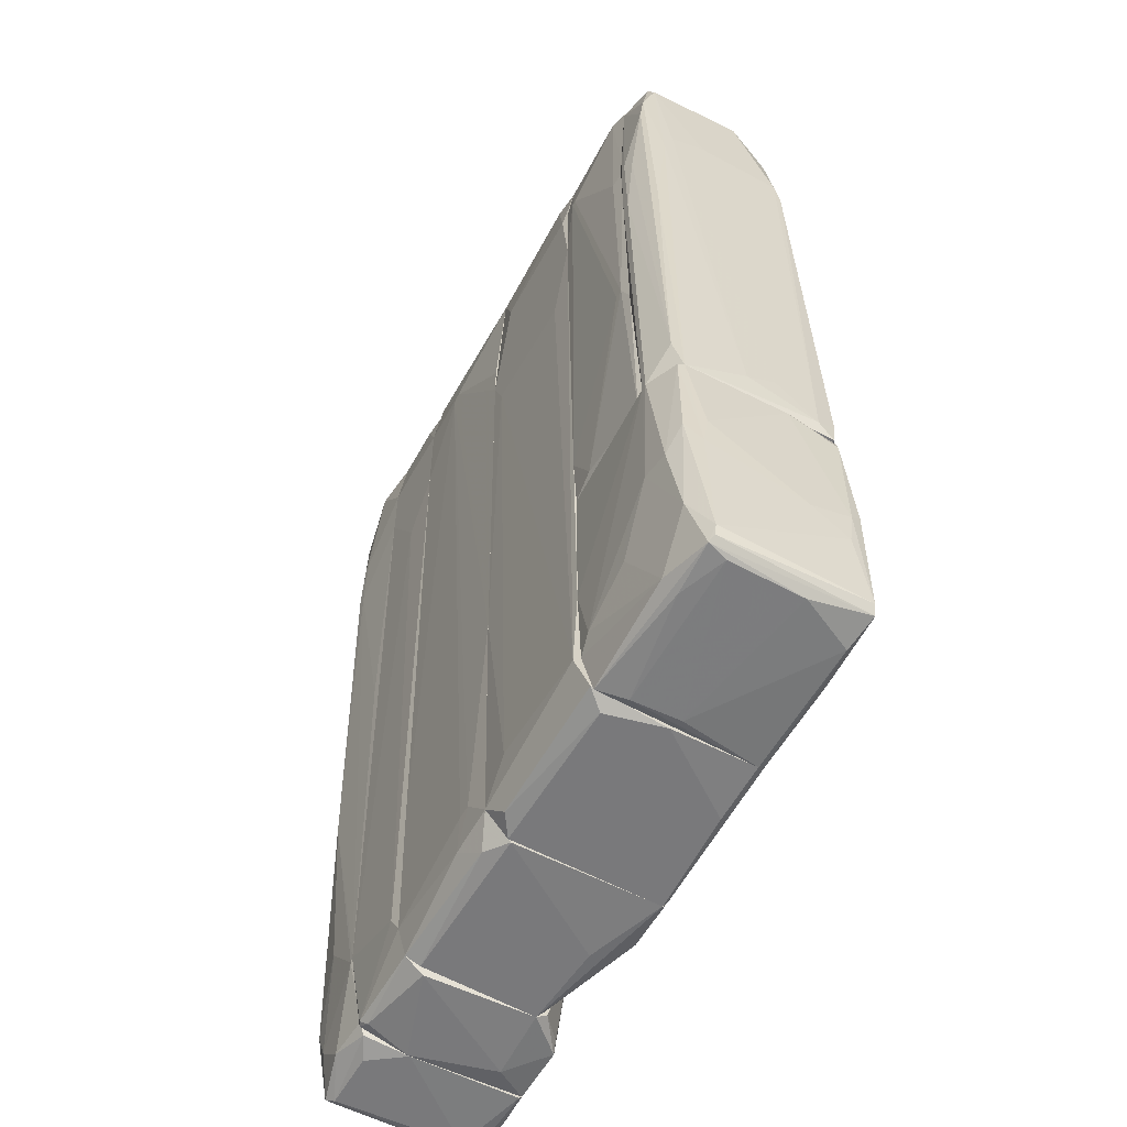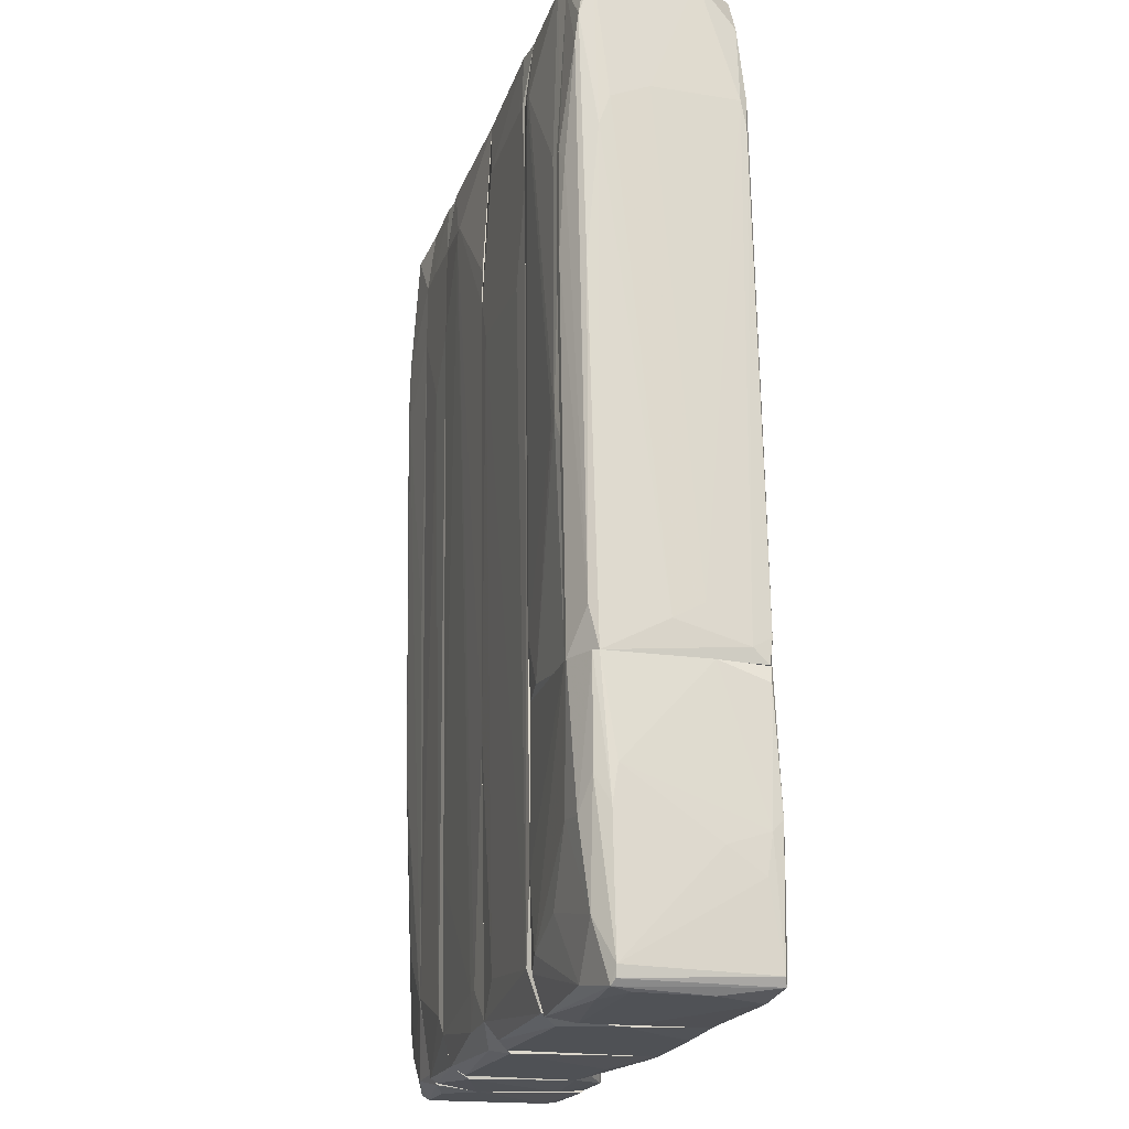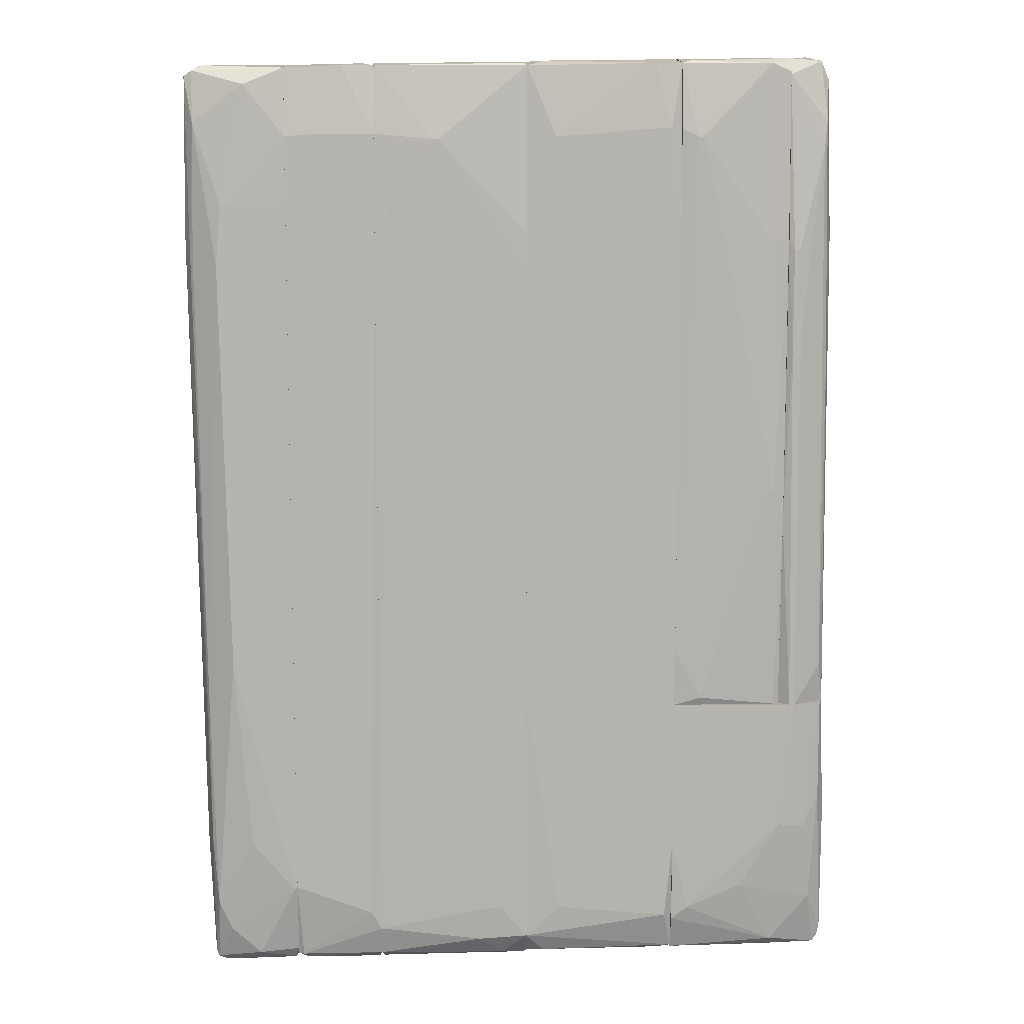
<metadata>
{"format":"obj","ext":"obj","renderer":"f3d","projection":"perspective","resolution":1024,"background":"white","views":[{"elev":-57.9,"azim":60.7,"up":"+Y"},{"elev":-20.0,"azim":73.4,"up":"+Y"},{"elev":9.6,"azim":-2.9,"up":"+Y"}]}
</metadata>
<code>
o convex_0
v -0.009619 -0.0743 -0.009119
v -0.01214 0.06101 0.01441
v -0.01298 0.06101 0.01441
v -0.009197 0.07362 -0.01206
v 0.001729 -0.07008 0.01231
v -0.02222 -0.07302 0.01105
v -0.02222 0.07235 -0.01206
v 0.001729 0.06857 -0.01206
v 0.001729 -0.07344 -0.01374
v 0.001729 0.07235 0.01273
v -0.02222 -0.06127 -0.01332
v -0.02222 0.07193 0.01273
v -0.02222 -0.0684 0.01231
v -0.02222 -0.07428 -0.008279
v 0.001729 -0.0743 0.008525
v 0.001729 0.04041 0.01399
v -0.01298 -0.01125 -0.01332
v -0.02222 0.04672 0.01399
v -0.002475 -0.06504 0.01273
v 0.000887 0.07318 -0.01206
v -0.02138 -0.05875 -0.01374
v -0.02222 0.07277 0.008946
v -0.005837 -0.07344 -0.01374
v -0.0218 -0.0743 0.008946
v 0.001729 0.07362 -0.004497
v -0.01172 0.02739 -0.0129
v -0.005837 -0.009574 -0.01332
v -0.02222 -0.04446 0.01273
v 0.001307 0.07277 0.01231
v 0.001729 -0.02429 -0.01332
v -0.02222 0.06185 0.01399
v -0.02222 -0.02177 -0.01332
v 0.001729 -0.0289 0.01315
v -0.002055 -0.07344 0.01063
v -0.02222 -0.0726 -0.009541
v 0.001729 -0.07385 -0.01332
v -0.02222 0.07277 -0.01164
v 0.001729 0.0463 0.01399
v -0.004576 -0.06504 0.01273
v -0.01046 -0.05665 -0.01374
v -0.0134 0.05974 0.01441
v -0.01172 0.07362 -0.01038
v -0.0218 0.07235 0.01273
v -0.005837 -0.0705 0.01231
f 19 39 44
f 8 5 9
f 3 2 10
f 5 8 10
f 11 6 13
f 6 11 14
f 9 5 15
f 5 10 16
f 11 21 23
f 14 1 24
f 6 14 24
f 1 15 24
f 10 8 25
f 8 20 25
f 20 4 25
f 7 4 26
f 4 20 26
f 21 17 27
f 17 26 27
f 26 20 27
f 11 13 28
f 10 25 29
f 25 22 29
f 8 9 30
f 20 8 30
f 9 27 30
f 27 20 30
f 28 18 31
f 12 28 31
f 21 11 32
f 17 21 32
f 12 22 32
f 7 26 32
f 26 17 32
f 11 28 32
f 28 12 32
f 16 2 33
f 5 16 33
f 19 5 33
f 15 5 34
f 6 24 34
f 24 15 34
f 14 11 35
f 23 14 35
f 11 23 35
f 1 14 36
f 15 1 36
f 9 15 36
f 23 9 36
f 14 23 36
f 4 7 37
f 7 32 37
f 32 22 37
f 10 2 38
f 2 16 38
f 16 10 38
f 28 13 39
f 9 23 40
f 23 21 40
f 27 9 40
f 21 27 40
f 2 3 41
f 18 28 41
f 3 31 41
f 31 18 41
f 33 2 41
f 19 33 41
f 39 19 41
f 28 39 41
f 25 4 42
f 22 25 42
f 4 37 42
f 37 22 42
f 3 10 43
f 22 12 43
f 10 29 43
f 29 22 43
f 31 3 43
f 12 31 43
f 13 6 44
f 5 19 44
f 34 5 44
f 6 34 44
f 39 13 44
o convex_1
v 0.002151 -0.07343 -0.01374
v 0.02442 0.06269 0.01399
v 0.02232 0.06269 0.01399
v 0.0135 0.06857 -0.01206
v 0.0261 -0.07302 -0.01332
v 0.001729 -0.07008 0.01231
v 0.001731 0.07235 0.01273
v 0.0261 -0.07261 0.01105
v 0.0261 0.07362 -0.00912
v 0.001731 0.06857 -0.01206
v 0.0261 0.07277 0.01273
v 0.02484 -0.06671 0.01273
v 0.001731 0.04042 0.01399
v 0.0261 0.06899 -0.01164
v 0.001729 -0.07386 0.008944
v 0.001731 0.07362 -0.006177
v 0.02274 -0.02763 -0.01332
v 0.001729 -0.07386 -0.01332
v 0.0261 -0.07388 0.000124
v 0.0261 0.04882 0.01399
v 0.007192 -0.06504 0.01273
v 0.007612 0.01226 -0.0129
v 0.0219 0.03369 0.01399
v 0.02568 0.07362 0.006004
v 0.006353 0.06142 0.01399
v 0.01224 0.07319 -0.01038
v 0.02064 -0.07008 -0.01374
v 0.004671 0.07319 0.0102
v 0.024 -0.07388 0.008523
v 0.0261 -0.05454 0.01273
v 0.0219 0.07277 0.01315
v 0.004251 0.03412 0.01399
v 0.01728 -0.07388 -0.01248
v 0.001729 -0.0289 -0.01332
v 0.001729 -0.0289 0.01315
v 0.004251 0.07362 -0.009118
v 0.004671 -0.07302 0.01105
v 0.0261 -0.05622 -0.01332
v 0.01224 -0.02343 -0.01332
v 0.001729 -0.07008 -0.01374
v 0.01559 0.06648 -0.01206
v 0.0261 -0.07343 -0.01248
f 82 63 86
f 50 52 56
f 53 55 58
f 45 49 62
f 59 50 62
f 46 47 64
f 55 46 64
f 47 57 64
f 58 55 64
f 50 56 65
f 54 48 66
f 48 61 66
f 56 64 67
f 55 53 68
f 53 60 68
f 57 47 69
f 51 57 69
f 48 54 70
f 58 48 70
f 53 58 70
f 49 45 71
f 60 51 72
f 68 60 72
f 63 52 73
f 56 52 74
f 52 63 74
f 64 56 74
f 58 64 74
f 47 46 75
f 46 55 75
f 55 68 75
f 69 47 75
f 51 69 75
f 72 51 75
f 68 72 75
f 64 57 76
f 65 56 76
f 56 67 76
f 67 64 76
f 62 49 77
f 59 62 77
f 73 59 77
f 63 73 77
f 60 54 78
f 62 50 78
f 54 66 78
f 57 51 79
f 51 60 79
f 50 65 79
f 76 57 79
f 65 76 79
f 78 50 79
f 60 78 79
f 54 60 80
f 60 53 80
f 70 54 80
f 53 70 80
f 52 50 81
f 50 59 81
f 73 52 81
f 59 73 81
f 61 58 82
f 49 71 82
f 71 61 82
f 58 74 82
f 74 63 82
f 66 61 83
f 61 71 83
f 78 66 83
f 78 83 84
f 45 62 84
f 71 45 84
f 62 78 84
f 83 71 84
f 48 58 85
f 61 48 85
f 58 61 85
f 77 49 86
f 63 77 86
f 49 82 86
o convex_2
v -0.04702 -0.07472 -0.01038
v -0.04534 0.05092 0.01441
v -0.04618 0.05092 0.01441
v -0.04912 0.07235 -0.01206
v -0.03609 0.07193 -0.01206
v -0.03609 -0.07219 0.01063
v -0.04996 -0.07303 0.008526
v -0.03609 -0.07387 -0.01374
v -0.03609 0.07193 0.01273
v -0.05164 0.07066 0.01105
v -0.05038 -0.06041 -0.01374
v -0.05206 0.04923 -0.01164
v -0.03651 -0.06126 0.01273
v -0.04912 -0.06379 0.01105
v -0.0508 -0.05369 0.008104
v -0.04702 -0.04866 -0.01416
v -0.05206 0.04587 0.01021
v -0.03609 0.05134 0.01399
v -0.04576 -0.02301 0.01357
v -0.04912 -0.07345 -0.01374
v -0.05122 0.06899 -0.01206
v -0.03987 -0.07472 0.008107
v -0.05038 0.06353 0.01273
v -0.0508 -0.05495 -0.009118
v -0.03945 -0.05328 -0.01416
v -0.0424 0.0694 0.01399
v -0.0487 0.07235 0.01063
v -0.03609 0.07278 -0.01164
v -0.05206 0.06982 0.003903
v -0.05038 0.05849 -0.01248
v -0.0424 -0.07261 0.01105
v -0.04702 0.04167 0.01441
v -0.04828 -0.07472 0.008107
v -0.05206 0.04083 -0.008698
v -0.04996 -0.02763 0.01147
v -0.03609 -0.07472 0.003063
v -0.04954 -0.0621 -0.01416
v -0.05164 0.07066 -0.0108
v -0.04996 -0.07177 -0.01164
v -0.04324 -0.05328 0.01273
v -0.04576 0.03368 -0.0129
v -0.0508 0.04209 0.0123
v -0.05164 0.05007 -0.01248
v -0.04156 -0.07345 -0.01416
v -0.05206 0.04083 0.008523
v -0.04576 0.04041 0.01441
v -0.03651 0.07278 0.000543
v -0.05038 0.07235 0.001802
v -0.03609 -0.06084 0.01273
v -0.03609 -0.05286 -0.01374
v -0.03609 0.06142 0.01399
v -0.04996 -0.05286 0.01063
v -0.03609 -0.07428 -0.01332
v -0.04702 -0.06841 0.01105
v -0.0487 -0.07428 -0.0129
v -0.03735 0.002599 0.01357
v -0.03651 -0.07387 0.009788
v -0.05122 0.04251 0.01189
v -0.0508 -0.05538 0.002222
v -0.04954 -0.07387 0.008946
v -0.04996 -0.07303 -0.006178
v -0.03987 0.07278 -0.008698
v -0.05038 0.07151 0.01147
f 113 134 149
f 91 92 94
f 92 91 95
f 92 95 104
f 98 97 110
f 89 88 112
f 109 89 112
f 91 90 114
f 95 91 114
f 103 96 115
f 98 103 115
f 90 91 116
f 107 90 116
f 92 99 117
f 88 89 118
f 89 109 118
f 87 108 119
f 103 98 120
f 98 110 120
f 100 105 121
f 105 118 121
f 94 92 122
f 108 87 122
f 106 97 123
f 102 111 123
f 116 102 123
f 90 107 124
f 107 98 124
f 115 96 124
f 98 115 124
f 97 106 125
f 110 97 125
f 99 105 126
f 105 100 126
f 91 111 127
f 111 102 127
f 116 91 127
f 102 116 127
f 118 109 128
f 121 118 128
f 97 98 129
f 98 107 129
f 107 116 129
f 123 97 129
f 116 123 129
f 111 94 130
f 106 123 130
f 123 111 130
f 101 103 131
f 103 120 131
f 104 88 132
f 88 118 132
f 118 105 132
f 113 95 133
f 95 114 133
f 90 124 134
f 124 96 134
f 99 92 135
f 92 104 135
f 105 99 135
f 132 105 135
f 91 94 136
f 111 91 136
f 94 111 136
f 88 104 137
f 104 95 137
f 112 88 137
f 95 112 137
f 93 100 138
f 101 93 138
f 103 101 138
f 100 121 138
f 122 87 139
f 94 122 139
f 130 94 139
f 117 99 140
f 99 126 140
f 126 100 140
f 87 119 141
f 106 130 141
f 139 87 141
f 130 139 141
f 104 132 142
f 135 104 142
f 132 135 142
f 92 117 143
f 119 108 143
f 117 119 143
f 122 92 143
f 108 122 143
f 96 103 144
f 109 96 144
f 128 109 144
f 121 128 144
f 103 138 144
f 138 121 144
f 93 101 145
f 120 110 145
f 101 131 145
f 131 120 145
f 100 93 146
f 119 117 146
f 140 100 146
f 117 140 146
f 141 119 146
f 141 146 147
f 125 106 147
f 110 125 147
f 106 141 147
f 93 145 147
f 145 110 147
f 146 93 147
f 114 90 148
f 113 133 148
f 133 114 148
f 134 113 148
f 90 134 148
f 96 109 149
f 112 95 149
f 109 112 149
f 95 113 149
f 134 96 149
o convex_3
v -0.02601 -0.07261 -0.01332
v -0.02222 0.06185 0.01399
v -0.03105 0.06185 0.01399
v -0.02391 0.07278 -0.01206
v -0.03609 0.07278 -0.01164
v -0.03609 -0.07303 0.01063
v -0.02222 -0.06841 0.01231
v -0.03609 -0.07387 -0.01374
v -0.03609 0.07193 0.01273
v -0.02222 -0.05453 -0.01374
v -0.02222 0.07278 -0.01164
v -0.03609 -0.06084 0.01273
v -0.02222 0.07235 0.01231
v -0.02222 -0.07428 -0.008277
v -0.03567 -0.002844 -0.01332
v -0.02264 -0.07472 0.008104
v -0.03609 0.05092 0.01399
v -0.02391 -0.06546 0.01273
v -0.03609 -0.07472 0.003483
v -0.02811 0.0379 0.01399
v -0.03189 -0.07093 -0.01416
v -0.02348 0.02486 -0.0129
v -0.03567 0.07193 -0.01206
v -0.02391 0.07278 0.008526
v -0.03273 -0.07472 -0.008696
v -0.02222 -0.07303 0.01105
v -0.02222 0.0463 0.01399
v -0.02727 -0.07387 -0.01374
v -0.03609 0.07278 0.000961
v -0.02222 -0.06126 -0.01332
v -0.03525 -0.07303 0.01105
v -0.03441 -0.07387 0.0102
v -0.03609 0.06143 0.01399
v -0.02222 -0.07303 -0.009958
v -0.02727 0.07235 0.01273
v -0.02222 0.03874 -0.01248
f 159 171 185
f 151 156 159
f 153 154 160
f 151 159 160
f 154 157 161
f 157 155 161
f 151 160 162
f 159 156 163
f 157 154 164
f 155 157 168
f 166 161 169
f 161 167 169
f 157 164 170
f 170 164 171
f 159 170 171
f 154 153 172
f 164 154 172
f 171 164 172
f 153 171 172
f 160 154 173
f 162 160 173
f 163 165 174
f 168 157 174
f 165 168 174
f 163 156 175
f 165 163 175
f 151 152 176
f 156 151 176
f 152 166 176
f 167 156 176
f 166 169 176
f 169 167 176
f 157 170 177
f 170 159 177
f 174 157 177
f 163 174 177
f 154 161 178
f 161 158 178
f 173 154 178
f 159 163 179
f 150 177 179
f 177 159 179
f 161 155 180
f 167 161 180
f 156 167 180
f 175 156 180
f 175 180 181
f 155 168 181
f 168 165 181
f 165 175 181
f 180 155 181
f 152 158 182
f 158 161 182
f 166 152 182
f 161 166 182
f 177 150 183
f 163 177 183
f 150 179 183
f 179 163 183
f 152 151 184
f 158 152 184
f 151 162 184
f 162 173 184
f 178 158 184
f 173 178 184
f 153 160 185
f 160 159 185
f 171 153 185
o convex_4
v 0.02779 -0.07387 -0.000715
v 0.04585 -0.03059 0.01357
v 0.04501 -0.03059 0.01357
v 0.05047 -0.03059 -0.0129
v 0.05131 -0.07219 0.008945
v 0.0261 -0.0306 0.01273
v 0.0261 -0.07303 -0.01332
v 0.0261 -0.0306 -0.01038
v 0.05089 -0.07219 -0.01332
v 0.0261 -0.06757 0.01231
v 0.05089 -0.03059 0.01063
v 0.05215 -0.05286 -0.01164
v 0.04921 -0.0642 0.01147
v 0.0261 -0.07303 0.01063
v 0.0261 -0.05622 -0.01332
v 0.04963 -0.07345 0.006424
v 0.05047 -0.0537 -0.01374
v 0.04585 -0.07345 -0.01248
v 0.05174 -0.05077 0.009368
v 0.04375 -0.05119 0.01315
v 0.04291 -0.07177 0.01105
v 0.05131 -0.03059 -0.004915
v 0.02862 -0.06547 0.01273
v 0.04921 -0.03312 -0.01332
v 0.05174 -0.07093 -0.0129
v 0.05174 -0.07051 0.008945
v 0.03955 -0.07219 -0.01374
v 0.05047 -0.04656 0.01147
v 0.05131 -0.03312 -0.01248
v 0.02737 -0.07387 0.006424
v 0.05047 -0.07303 0.009365
v 0.05174 -0.0453 0.008526
v 0.04795 -0.0516 0.01273
v 0.0261 -0.07345 -0.01248
v 0.05215 -0.05496 -0.005338
v 0.03745 -0.06168 0.01273
v 0.0261 -0.05454 0.01273
v 0.04963 -0.07345 -0.004495
v 0.05174 -0.05119 -0.01332
v 0.04879 -0.0516 -0.01374
v 0.05047 -0.03059 0.01147
v 0.05215 -0.05875 -0.0108
v 0.05047 -0.06337 -0.01374
v 0.04291 -0.07345 0.008948
f 216 199 229
f 188 187 189
f 192 191 193
f 188 189 193
f 191 188 193
f 191 192 195
f 189 187 196
f 195 192 199
f 192 193 200
f 187 188 205
f 195 199 206
f 189 196 207
f 205 188 208
f 195 206 208
f 193 189 209
f 200 193 209
f 189 202 209
f 190 194 210
f 190 210 211
f 192 200 212
f 203 192 212
f 194 203 212
f 198 211 213
f 211 204 213
f 189 207 214
f 207 197 214
f 186 201 215
f 194 190 216
f 198 206 216
f 206 199 216
f 190 211 216
f 211 198 216
f 196 204 217
f 207 196 217
f 197 207 217
f 187 205 218
f 205 198 218
f 198 213 218
f 199 192 219
f 203 186 219
f 192 203 219
f 186 215 219
f 215 199 219
f 204 211 220
f 197 217 220
f 217 204 220
f 198 205 221
f 206 198 221
f 205 208 221
f 208 206 221
f 188 191 222
f 191 195 222
f 208 188 222
f 195 208 222
f 201 186 223
f 186 203 223
f 203 194 223
f 216 201 223
f 194 216 223
f 202 189 224
f 197 210 224
f 189 214 224
f 214 197 224
f 200 209 225
f 209 202 225
f 212 200 225
f 202 212 225
f 196 187 226
f 204 196 226
f 213 204 226
f 187 218 226
f 218 213 226
f 210 197 227
f 211 210 227
f 197 220 227
f 220 211 227
f 210 194 228
f 194 212 228
f 212 202 228
f 202 224 228
f 224 210 228
f 199 215 229
f 215 201 229
f 201 216 229
o convex_5
v 0.03114 0.01564 -0.01206
v 0.02947 0.06143 0.01441
v 0.02863 0.06143 0.01441
v 0.0261 -0.03059 0.01273
v 0.04333 -0.03059 0.01231
v 0.04333 0.07277 -0.01164
v 0.04333 -0.03059 -0.01038
v 0.0261 0.06898 -0.01164
v 0.04333 0.07151 0.01273
v 0.0261 -0.03059 -0.01038
v 0.0261 0.07277 0.01273
v 0.04165 0.005133 0.01399
v 0.04333 -0.007056 -0.01206
v 0.0261 0.07361 -0.009119
v 0.04333 0.07404 0.001801
v 0.0261 -0.007056 -0.01206
v 0.0303 -0.02932 0.01315
v 0.04333 0.04631 0.01357
v 0.04039 0.07277 0.01315
v 0.0261 0.04882 0.01399
v 0.03913 0.07404 -0.01122
v 0.0261 0.07361 0.006425
v 0.04333 0.07361 0.01105
v 0.04081 0.04505 0.01399
v 0.04249 -0.03059 0.01273
v 0.0261 -0.02134 0.01315
v 0.04333 0.000933 0.01357
v 0.03451 0.07404 -0.008279
v 0.04039 0.005133 0.01399
v 0.0261 0.06269 0.01399
v 0.02736 0.07319 0.01231
v 0.04333 0.000933 -0.01206
f 235 242 261
f 234 233 236
f 235 234 236
f 235 230 237
f 234 235 238
f 236 233 239
f 233 237 239
f 237 233 240
f 231 232 241
f 235 236 242
f 236 239 242
f 237 240 243
f 238 235 244
f 237 230 245
f 239 237 245
f 230 242 245
f 242 239 245
f 234 238 247
f 232 231 248
f 240 232 248
f 247 238 248
f 240 233 249
f 235 237 250
f 237 243 250
f 244 235 250
f 243 240 251
f 238 244 252
f 248 238 252
f 244 251 252
f 231 241 253
f 241 247 253
f 248 231 253
f 247 248 253
f 233 234 254
f 246 233 254
f 241 246 254
f 233 246 255
f 232 249 255
f 249 233 255
f 234 247 256
f 247 241 256
f 254 234 256
f 241 254 256
f 250 243 257
f 244 250 257
f 251 244 257
f 243 251 257
f 241 232 258
f 246 241 258
f 232 255 258
f 255 246 258
f 232 240 259
f 249 232 259
f 240 249 259
f 240 248 260
f 251 240 260
f 248 252 260
f 252 251 260
f 230 235 261
f 242 230 261
o convex_6
v 0.05005 -0.004536 -0.0129
v 0.04501 0.04378 0.01441
v 0.04417 0.04378 0.01441
v 0.04459 0.07277 -0.01164
v 0.04333 -0.03059 -0.01038
v 0.0509 -0.03059 0.01063
v 0.04963 0.07025 0.01063
v 0.04333 -0.03059 0.01231
v 0.05047 0.05303 -0.0108
v 0.04333 0.07361 0.01104
v 0.0509 -0.03059 -0.01248
v 0.04333 0.07277 -0.01164
v 0.04921 0.07319 -0.004917
v 0.05132 -0.02554 0.000963
v 0.05047 0.05051 0.008526
v 0.04333 -0.007056 -0.01206
v 0.04921 0.06395 0.01273
v 0.04585 -0.03059 0.01357
v 0.04921 -0.03016 -0.01332
v 0.04963 0.05344 -0.01206
v 0.04333 0.07108 0.01273
v 0.05132 -0.02848 -0.00996
v 0.05005 -0.02428 0.01189
v 0.04837 0.07319 0.01104
v 0.04837 0.06606 -0.01122
v 0.04669 0.04167 0.01399
v 0.04333 8.3e-05 0.01357
v 0.05047 0.04588 0.01021
v 0.04753 0.07404 -0.005335
v 0.04963 0.07235 -0.004917
v 0.04837 0.03622 -0.01248
v 0.04333 0.07404 -0.004917
v 0.0509 -0.0268 -0.0129
v 0.05047 0.05303 0.002644
v 0.04879 0.05934 0.01315
v 0.05132 -0.02302 -0.003657
v 0.05047 0.04882 -0.01164
v 0.04333 0.04547 0.01399
v 0.04543 0.02781 0.01441
v 0.04501 -0.03059 0.01357
v 0.04711 0.07404 0.003903
v 0.05005 0.02487 0.01189
v 0.04417 0.02781 0.01441
f 301 300 304
f 266 267 269
f 266 269 271
f 267 266 272
f 266 271 273
f 266 273 277
f 269 267 279
f 272 266 280
f 266 277 280
f 277 273 280
f 264 263 282
f 271 269 282
f 267 272 283
f 275 267 283
f 279 267 284
f 278 268 285
f 271 282 285
f 282 278 285
f 265 274 286
f 270 281 286
f 281 265 286
f 282 269 288
f 267 275 289
f 276 268 289
f 275 276 289
f 268 278 289
f 265 273 290
f 274 265 290
f 274 285 291
f 285 268 291
f 286 274 291
f 270 286 291
f 273 265 292
f 262 280 292
f 280 273 292
f 281 262 292
f 265 281 292
f 273 271 293
f 290 273 293
f 280 262 294
f 272 280 294
f 262 281 294
f 283 272 294
f 268 276 295
f 291 268 295
f 270 291 295
f 282 263 296
f 278 282 296
f 263 287 296
f 287 284 296
f 276 275 297
f 283 270 297
f 275 283 297
f 270 295 297
f 295 276 297
f 281 270 298
f 270 283 298
f 294 281 298
f 283 294 298
f 264 282 299
f 282 288 299
f 263 264 300
f 279 284 300
f 287 263 300
f 284 287 300
f 269 279 301
f 288 269 301
f 279 300 301
f 271 285 302
f 285 274 302
f 274 290 302
f 293 271 302
f 290 293 302
f 284 267 303
f 267 289 303
f 289 278 303
f 278 296 303
f 296 284 303
f 264 299 304
f 299 288 304
f 300 264 304
f 288 301 304

</code>
